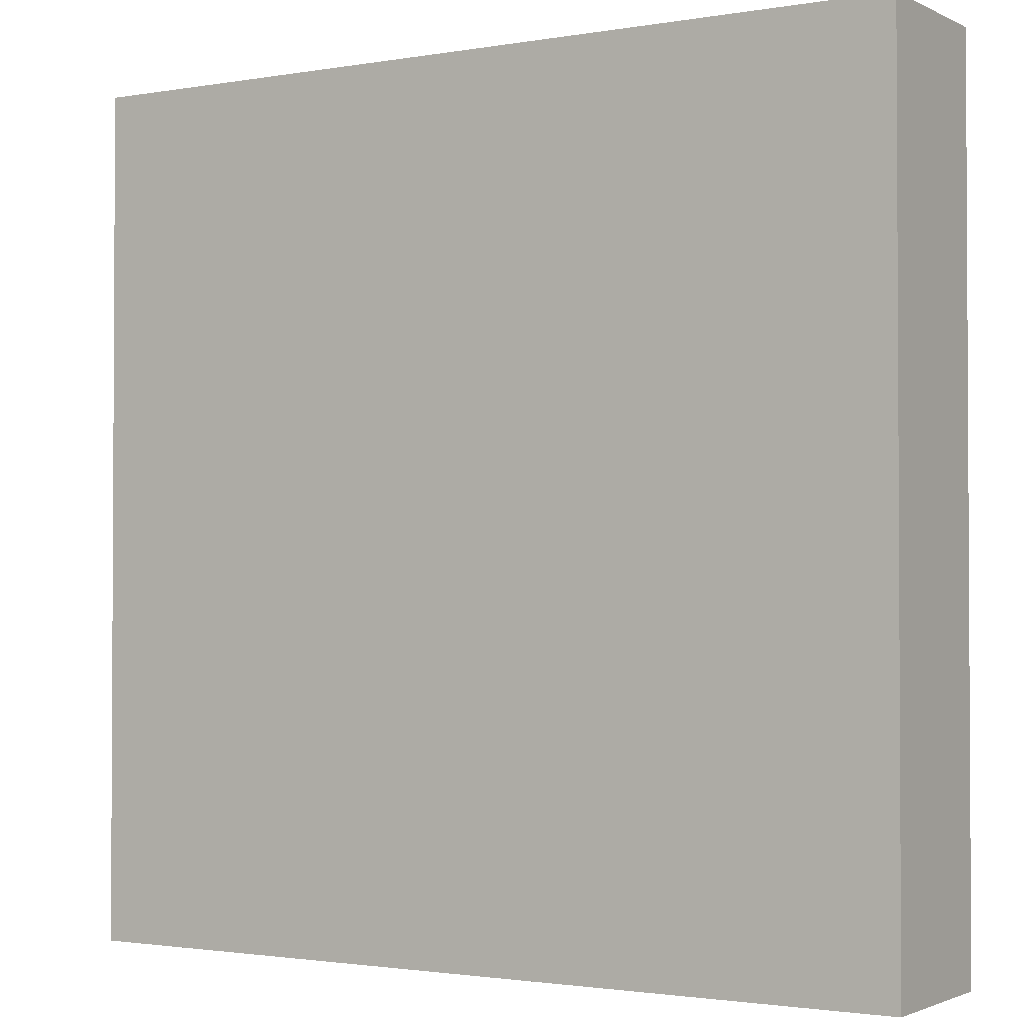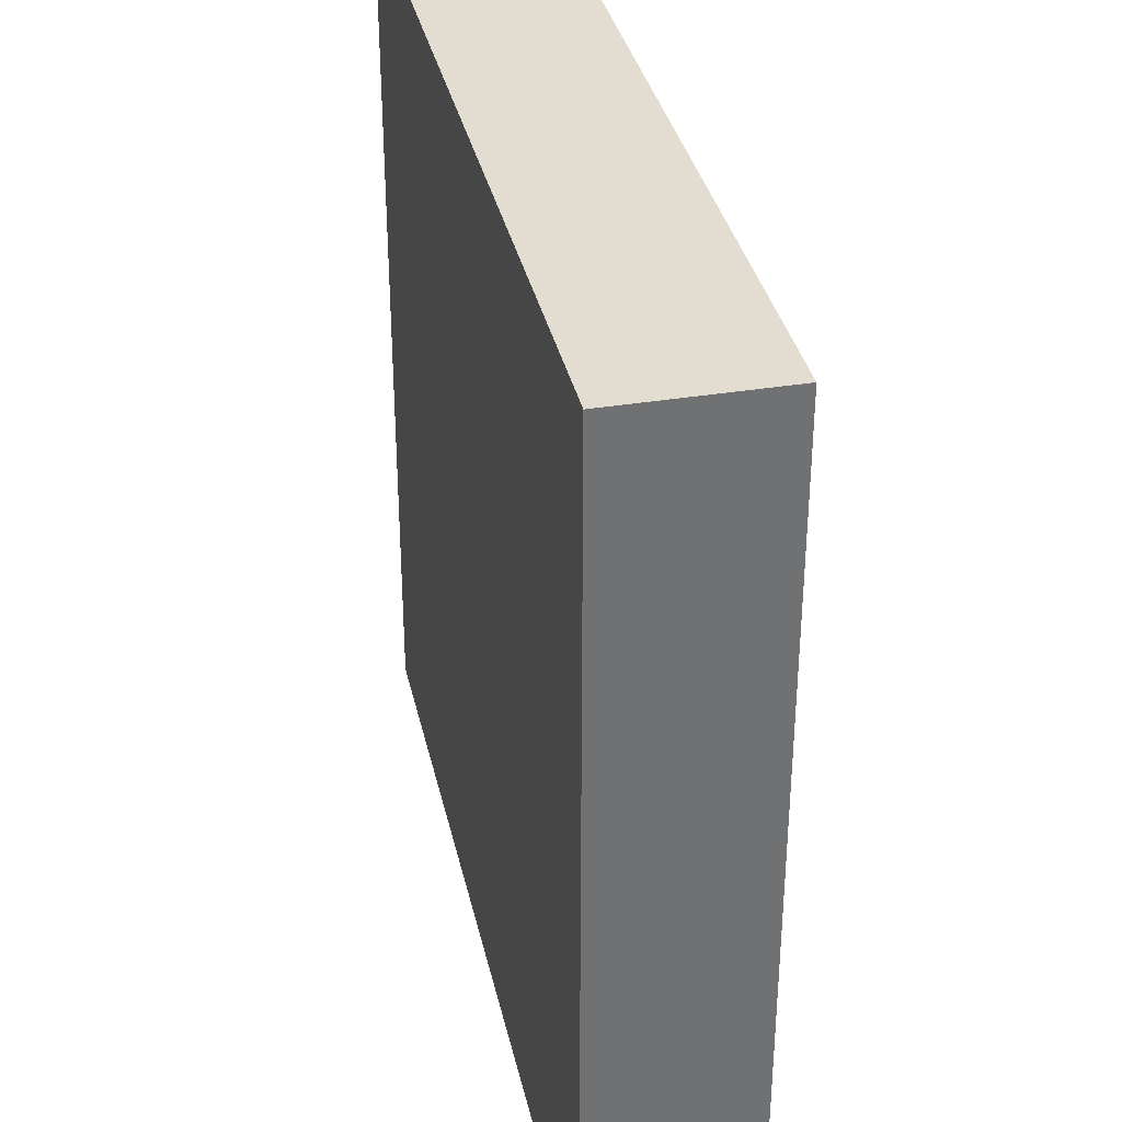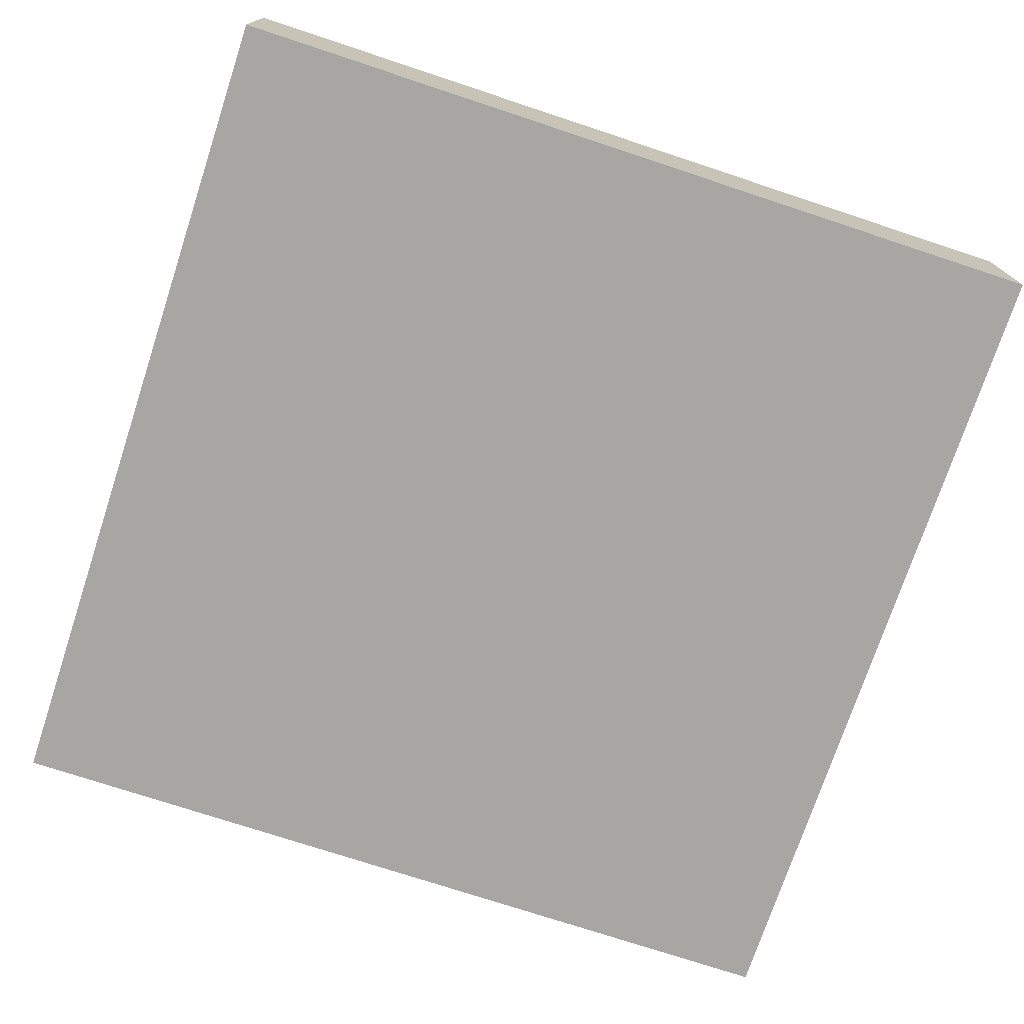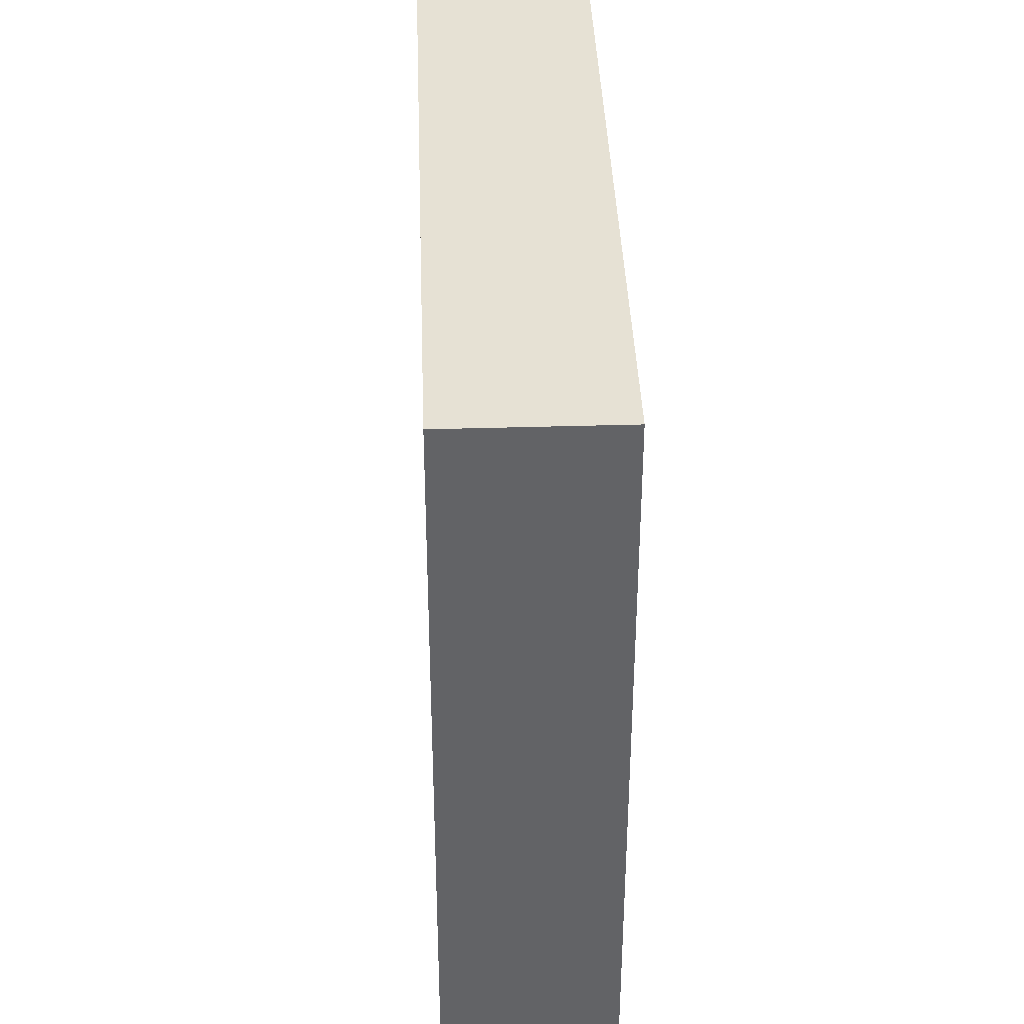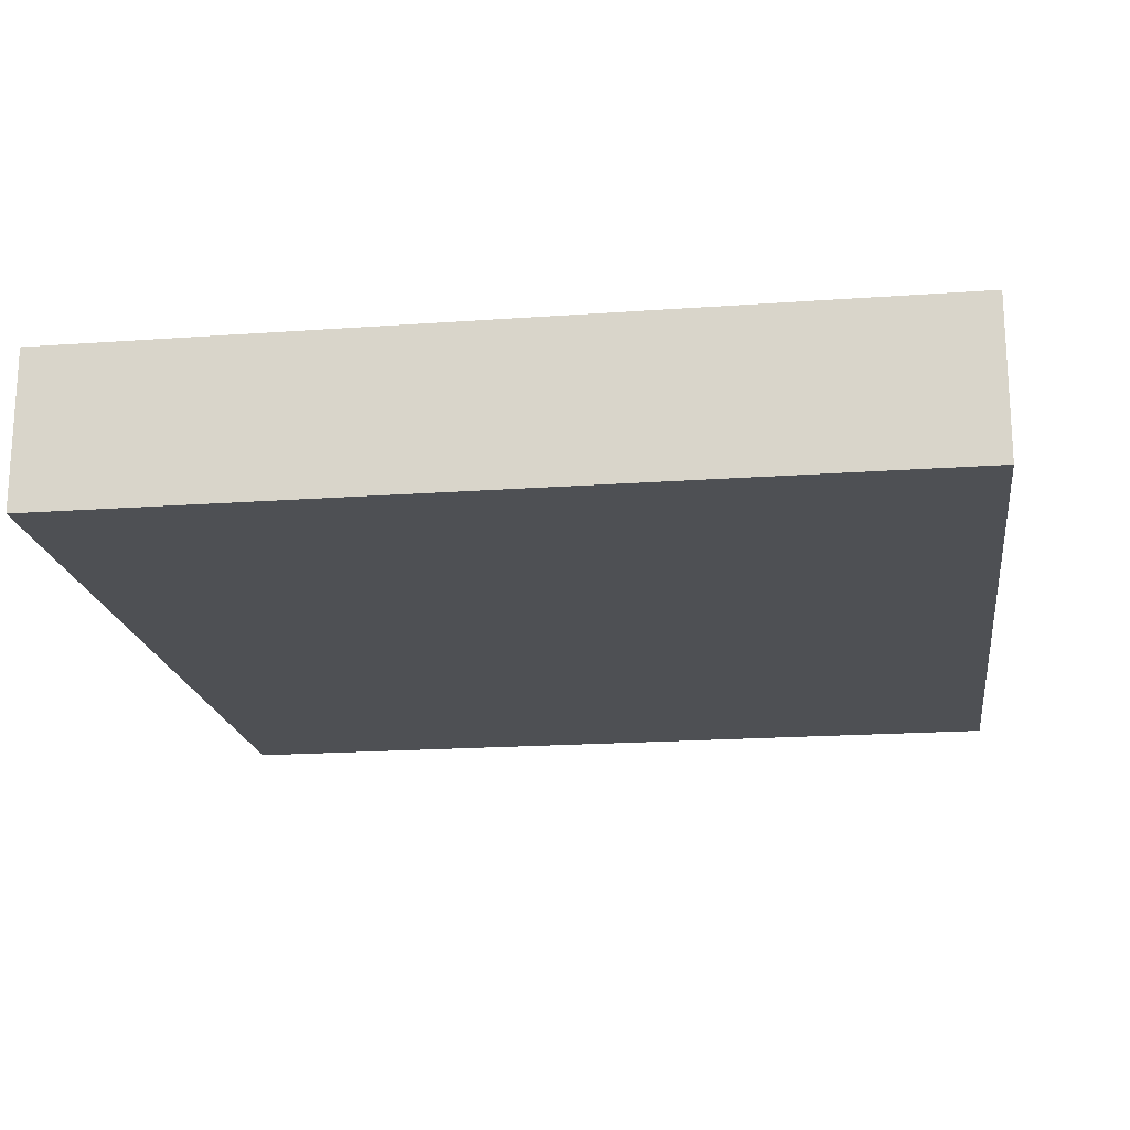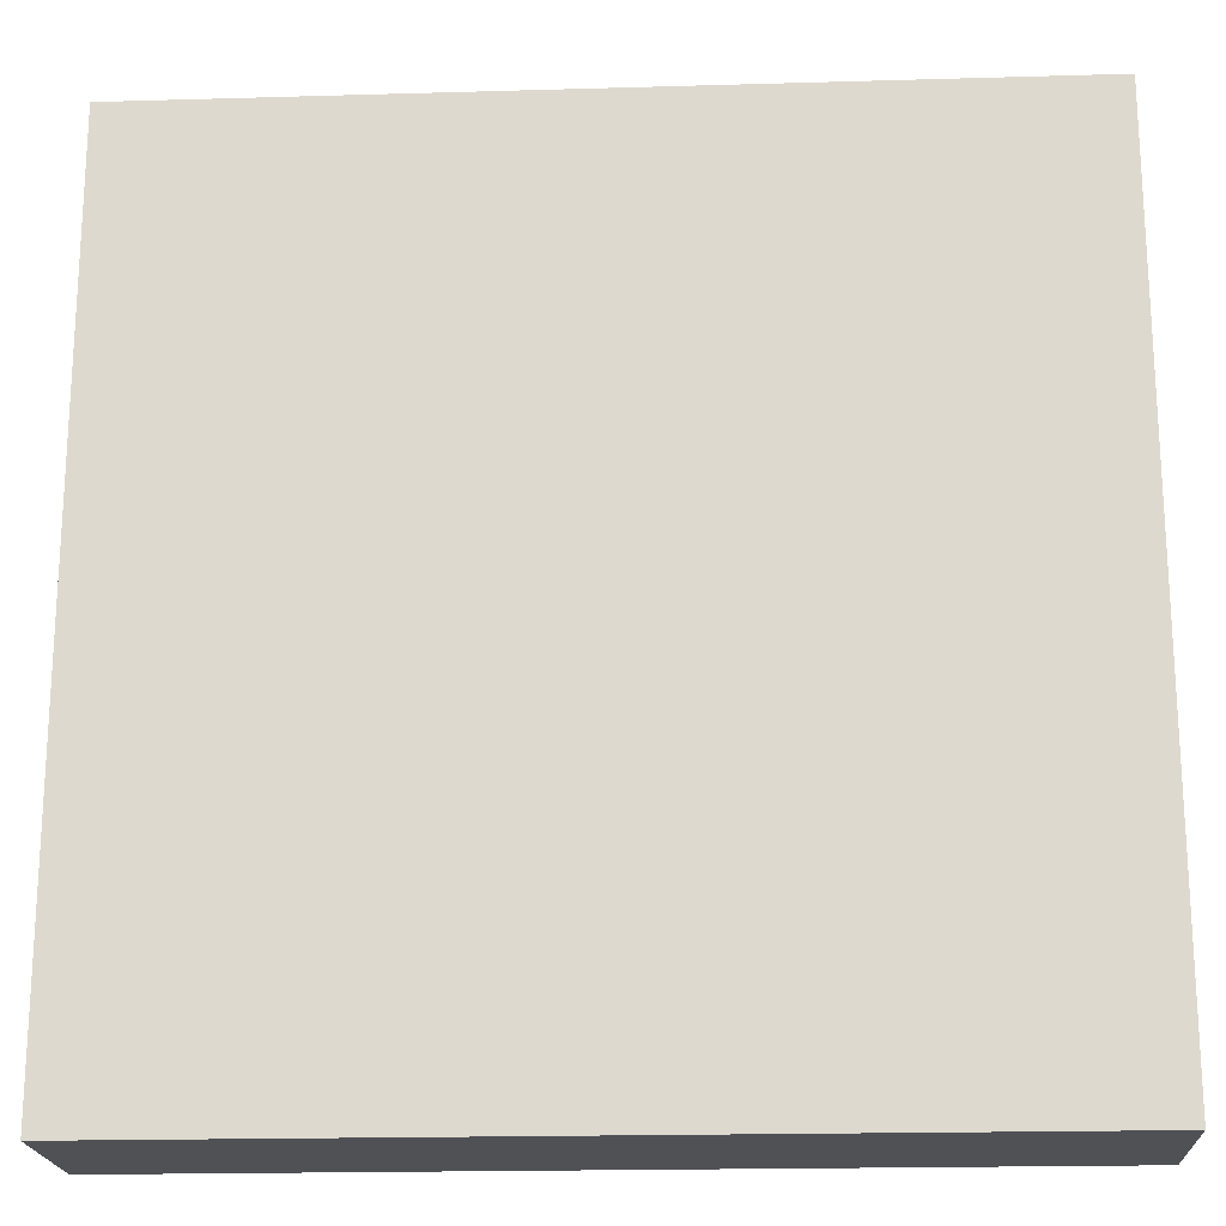
<metadata>
{"format":"obj","ext":"obj","renderer":"f3d","projection":"perspective","resolution":1024,"background":"white","views":[{"elev":-1.8,"azim":-148.2,"up":"+Z"},{"elev":35.3,"azim":77.7,"up":"+Z"},{"elev":-74.2,"azim":-108.3,"up":"+Y"},{"elev":39.3,"azim":-92.1,"up":"+Z"},{"elev":-18.9,"azim":-82.2,"up":"+Y"},{"elev":-19.6,"azim":3.1,"up":"+Z"}]}
</metadata>
<code>
o Mesh1_Group1_Model
v 1.5 0.55 -1.559
v 1.5 0 -1.559
v -1.5 0 -1.559
v -1.5 0.55 -1.559
v 1.5 -0 1.441
v 1.5 0.55 1.441
v -1.5 -0 1.441
v -1.5 0.55 1.441
f 2 4 1
f 2 6 5
f 7 2 5
f 7 6 8
f 3 8 4
f 8 1 4
f 2 3 4
f 2 1 6
f 7 3 2
f 7 5 6
f 3 7 8
f 8 6 1

</code>
